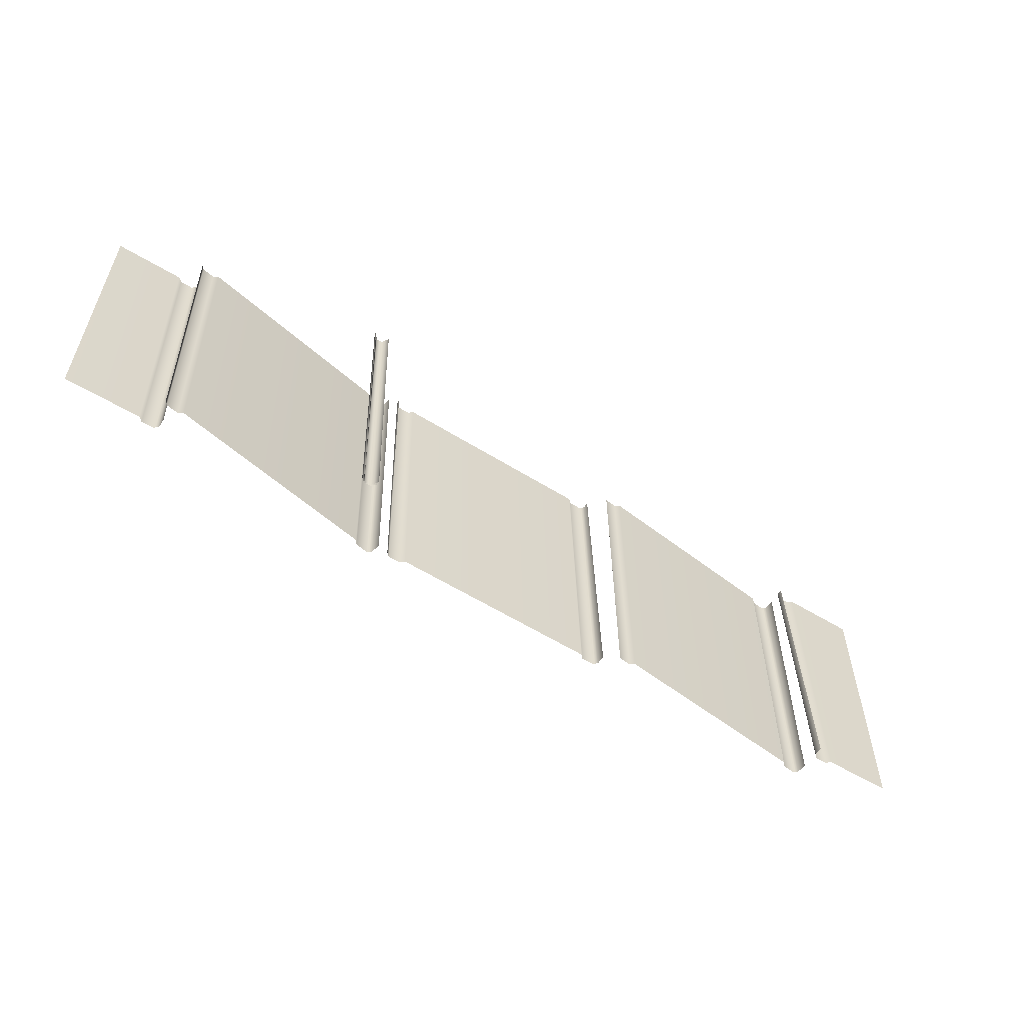
<metadata>
{"format":"obj","ext":"obj","renderer":"f3d","projection":"perspective","resolution":1024,"background":"white","views":[{"elev":-56.6,"azim":-32.4,"up":"+Y"}]}
</metadata>
<code>
g DecalMesh_MetroArea_Decal_Graffiti_28__84
v 1.072 0.399 -0.05753
v 1.07 0.399 -0.06836
v 1.089 -0.399 -0.07659
v 1.072 0.399 -0.05753
v 1.089 -0.399 -0.07659
v 1.089 -0.399 -0.07378
v 1.07 0.399 -0.06836
v 1.087 -0.399 -0.09754
v 1.089 -0.399 -0.07659
v 1.07 0.399 -0.06836
v 1.068 0.399 -0.08583
v 1.086 -0.399 -0.1021
v 1.07 0.399 -0.06836
v 1.086 -0.399 -0.1021
v 1.087 -0.399 -0.09754
v 1.068 0.399 -0.08583
v 1.064 0.399 -0.08953
v 1.085 -0.399 -0.103
v 1.068 0.399 -0.08583
v 1.085 -0.399 -0.103
v 1.086 -0.399 -0.1021
v 1.064 0.399 -0.08953
v 1.076 -0.399 -0.1102
v 1.085 -0.399 -0.103
v 1.064 0.399 -0.08953
v 1.056 0.399 -0.0955
v 1.074 -0.399 -0.1117
v 1.064 0.399 -0.08953
v 1.074 -0.399 -0.1117
v 1.076 -0.399 -0.1102
v 1.056 0.399 -0.0955
v 1.043 0.399 -0.09393
v 1.07 -0.399 -0.1113
v 1.056 0.399 -0.0955
v 1.07 -0.399 -0.1113
v 1.074 -0.399 -0.1117
v 1.043 0.399 -0.09393
v 1.044 -0.399 -0.1083
v 1.07 -0.399 -0.1113
v 1.043 0.399 -0.09393
v 1.021 0.399 -0.0914
v 1.039 -0.399 -0.1076
v 1.043 0.399 -0.09393
v 1.039 -0.399 -0.1076
v 1.044 -0.399 -0.1083
v 1.021 0.399 -0.0914
v 1.017 0.399 -0.08687
v 1.037 -0.399 -0.1065
v 1.021 0.399 -0.0914
v 1.037 -0.399 -0.1065
v 1.039 -0.399 -0.1076
v 1.017 0.399 -0.08687
v 1.03 -0.399 -0.09772
v 1.037 -0.399 -0.1065
v 1.017 0.399 -0.08687
v 1.01 0.399 -0.07957
v 1.028 -0.399 -0.09582
v 1.017 0.399 -0.08687
v 1.028 -0.399 -0.09582
v 1.03 -0.399 -0.09772
v 1.01 0.399 -0.07957
v 0.5989 -0.399 -0.04607
v 1.028 -0.399 -0.09582
v 1.01 0.399 -0.07957
v 0.6494 0.399 -0.03772
v 0.5013 -0.399 -0.03476
v 1.01 0.399 -0.07957
v 0.5013 -0.399 -0.03476
v 0.5989 -0.399 -0.04607
v 0.6494 0.399 -0.03772
v 0.4222 0.399 -0.01139
v 0.4399 -0.399 -0.02764
v 0.6494 0.399 -0.03772
v 0.4399 -0.399 -0.02764
v 0.5013 -0.399 -0.03476
v 0.4222 0.399 -0.01139
v 0.4305 -0.399 -0.03429
v 0.4399 -0.399 -0.02764
v 0.4222 0.399 -0.01139
v 0.4144 0.399 -0.01697
v 0.4284 -0.399 -0.0358
v 0.4222 0.399 -0.01139
v 0.4284 -0.399 -0.0358
v 0.4305 -0.399 -0.03429
v 0.4144 0.399 -0.01697
v 0.4094 0.399 -0.02051
v 0.427 -0.399 -0.03676
v 0.4144 0.399 -0.01697
v 0.427 -0.399 -0.03676
v 0.4284 -0.399 -0.0358
v 0.4094 0.399 -0.02051
v 0.4013 -0.399 -0.03377
v 0.427 -0.399 -0.03676
v 0.4094 0.399 -0.02051
v 0.3878 0.399 -0.01801
v 0.3954 -0.399 -0.0331
v 0.4094 0.399 -0.02051
v 0.3954 -0.399 -0.0331
v 0.4013 -0.399 -0.03377
v 0.3878 0.399 -0.01801
v 0.374 0.399 -0.01642
v 0.3917 -0.399 -0.03267
v 0.3878 0.399 -0.01801
v 0.3917 -0.399 -0.03267
v 0.3954 -0.399 -0.0331
v 0.374 0.399 -0.01642
v 0.3703 0.399 -0.01168
v 0.3907 -0.399 -0.03138
v 0.374 0.399 -0.01642
v 0.3907 -0.399 -0.03138
v 0.3917 -0.399 -0.03267
v 0.3703 0.399 -0.01168
v 0.3836 -0.399 -0.02249
v 0.3907 -0.399 -0.03138
v 0.3703 0.399 -0.01168
v 0.3644 0.399 -0.004223
v 0.382 -0.399 -0.02047
v 0.3703 0.399 -0.01168
v 0.382 -0.399 -0.02047
v 0.3836 -0.399 -0.02249
v 1.069 0.399 -0.01925
v 1.088 -0.399 -0.0002266
v 1.088 -0.399 -0.01925
v 1.069 0.399 -0.01925
v 1.069 0.399 -0.00284
v 1.088 -0.399 0.005226
v 1.069 0.399 -0.01925
v 1.088 -0.399 0.005226
v 1.088 -0.399 -0.0002266
v 1.236 0.399 -0.0197
v 1.183 -0.399 -0.0197
v 1.309 -0.399 -0.0197
v 1.236 0.399 -0.0197
v 1.127 0.399 -0.0197
v 1.147 -0.399 -0.0197
v 1.236 0.399 -0.0197
v 1.147 -0.399 -0.0197
v 1.183 -0.399 -0.0197
v 1.344 0.399 -0.0197
v 1.236 0.399 -0.0197
v 1.309 -0.399 -0.0197
v 1.344 0.399 -0.0197
v 1.309 -0.399 -0.0197
v 1.344 -0.399 -0.0197
v 1.127 0.399 -0.0197
v 1.139 -0.399 -0.02675
v 1.147 -0.399 -0.0197
v 1.127 0.399 -0.0197
v 1.12 0.399 -0.02578
v 1.136 -0.399 -0.02876
v 1.127 0.399 -0.0197
v 1.136 -0.399 -0.02876
v 1.139 -0.399 -0.02675
v 1.12 0.399 -0.02578
v 1.115 0.399 -0.03024
v 1.135 -0.399 -0.03024
v 1.12 0.399 -0.02578
v 1.135 -0.399 -0.03024
v 1.136 -0.399 -0.02876
v 1.115 0.399 -0.03024
v 1.111 -0.399 -0.03024
v 1.135 -0.399 -0.03024
v 1.115 0.399 -0.03024
v 1.095 0.399 -0.03024
v 1.104 -0.399 -0.03024
v 1.115 0.399 -0.03024
v 1.104 -0.399 -0.03024
v 1.111 -0.399 -0.03024
v 1.095 0.399 -0.03024
v 1.08 0.399 -0.03024
v 1.099 -0.399 -0.03024
v 1.095 0.399 -0.03024
v 1.099 -0.399 -0.03024
v 1.104 -0.399 -0.03024
v 1.08 0.399 -0.03024
v 1.075 0.399 -0.02558
v 1.098 -0.399 -0.02869
v 1.08 0.399 -0.03024
v 1.098 -0.399 -0.02869
v 1.099 -0.399 -0.03024
v 1.075 0.399 -0.02558
v 1.09 -0.399 -0.02135
v 1.098 -0.399 -0.02869
v 1.075 0.399 -0.02558
v 1.069 0.399 -0.01925
v 1.088 -0.399 -0.01925
v 1.075 0.399 -0.02558
v 1.088 -0.399 -0.01925
v 1.09 -0.399 -0.02135
v -0.5164 0.399 0.1121
v -0.4968 -0.399 0.108
v -0.4969 -0.399 0.119
v -0.5164 0.399 0.1121
v -0.5163 0.399 0.1052
v -0.4968 -0.399 0.1052
v -0.5164 0.399 0.1121
v -0.4968 -0.399 0.1052
v -0.4968 -0.399 0.108
v -0.5163 0.399 0.1052
v -0.5045 -0.399 0.09737
v -0.4968 -0.399 0.1052
v -0.5163 0.399 0.1052
v -0.5211 0.399 0.1004
v -0.5064 -0.399 0.09543
v -0.5163 0.399 0.1052
v -0.5064 -0.399 0.09543
v -0.5045 -0.399 0.09737
v -0.5211 0.399 0.1004
v -0.5291 0.399 0.09217
v -0.5096 -0.399 0.09217
v -0.5211 0.399 0.1004
v -0.5096 -0.399 0.09217
v -0.5064 -0.399 0.09543
v -0.5291 0.399 0.09217
v -0.5206 -0.399 0.09206
v -0.5096 -0.399 0.09217
v -0.5291 0.399 0.09217
v -0.5359 0.399 0.0921
v -0.5233 -0.399 0.09203
v -0.5291 0.399 0.09217
v -0.5233 -0.399 0.09203
v -0.5206 -0.399 0.09206
v -0.5359 0.399 0.0921
v -0.5474 0.399 0.09198
v -0.5279 -0.399 0.09198
v -0.5359 0.399 0.0921
v -0.5279 -0.399 0.09198
v -0.5233 -0.399 0.09203
v -0.5474 0.399 0.09198
v -0.5358 -0.399 0.0997
v -0.5279 -0.399 0.09198
v -0.5474 0.399 0.09198
v -0.5523 0.399 0.09676
v -0.5377 -0.399 0.1016
v -0.5474 0.399 0.09198
v -0.5377 -0.399 0.1016
v -0.5358 -0.399 0.0997
v -0.5523 0.399 0.09676
v -0.5605 0.399 0.1048
v -0.541 -0.399 0.1048
v -0.5523 0.399 0.09676
v -0.541 -0.399 0.1048
v -0.5377 -0.399 0.1016
v -0.5605 0.399 0.1048
v -0.5411 -0.399 0.1158
v -0.541 -0.399 0.1048
v -0.5605 0.399 0.1048
v -0.5606 0.399 0.1116
v -0.5411 -0.399 0.1185
v -0.5605 0.399 0.1048
v -0.5411 -0.399 0.1185
v -0.5411 -0.399 0.1158
v -0.5164 0.399 0.1144
v -0.5045 -0.399 0.1023
v -0.4969 -0.399 0.1144
v -0.5164 0.399 0.1144
v -0.5211 0.399 0.1069
v -0.5064 -0.399 0.09932
v -0.5164 0.399 0.1144
v -0.5064 -0.399 0.09932
v -0.5045 -0.399 0.1023
v -0.5211 0.399 0.1069
v -0.5291 0.399 0.09431
v -0.5096 -0.399 0.09431
v -0.5211 0.399 0.1069
v -0.5096 -0.399 0.09431
v -0.5064 -0.399 0.09932
v -0.5291 0.399 0.09431
v -0.5206 -0.399 0.0942
v -0.5096 -0.399 0.09431
v -0.5291 0.399 0.09431
v -0.536 0.399 0.09424
v -0.5234 -0.399 0.09418
v -0.5291 0.399 0.09431
v -0.5234 -0.399 0.09418
v -0.5206 -0.399 0.0942
v -0.536 0.399 0.09424
v -0.5474 0.399 0.09413
v -0.5279 -0.399 0.09413
v -0.536 0.399 0.09424
v -0.5279 -0.399 0.09413
v -0.5234 -0.399 0.09418
v -0.5474 0.399 0.09413
v -0.5358 -0.399 0.1061
v -0.5279 -0.399 0.09413
v -0.5474 0.399 0.09413
v -0.5523 0.399 0.1015
v -0.5378 -0.399 0.109
v -0.5474 0.399 0.09413
v -0.5378 -0.399 0.109
v -0.5358 -0.399 0.1061
v -0.5523 0.399 0.1015
v -0.5606 0.399 0.1139
v -0.5411 -0.399 0.1139
v -0.5523 0.399 0.1015
v -0.5411 -0.399 0.1139
v -0.5378 -0.399 0.109
v -0.5164 0.399 0.1144
v -0.5045 -0.399 0.1023
v -0.4969 -0.399 0.1144
v -0.5164 0.399 0.1144
v -0.5211 0.399 0.1069
v -0.5064 -0.399 0.09932
v -0.5164 0.399 0.1144
v -0.5064 -0.399 0.09932
v -0.5045 -0.399 0.1023
v -0.5211 0.399 0.1069
v -0.5291 0.399 0.09431
v -0.5096 -0.399 0.09431
v -0.5211 0.399 0.1069
v -0.5096 -0.399 0.09431
v -0.5064 -0.399 0.09932
v -0.5291 0.399 0.09431
v -0.5206 -0.399 0.0942
v -0.5096 -0.399 0.09431
v -0.5291 0.399 0.09431
v -0.536 0.399 0.09424
v -0.5234 -0.399 0.09418
v -0.5291 0.399 0.09431
v -0.5234 -0.399 0.09418
v -0.5206 -0.399 0.0942
v -0.536 0.399 0.09424
v -0.5474 0.399 0.09413
v -0.5279 -0.399 0.09413
v -0.536 0.399 0.09424
v -0.5279 -0.399 0.09413
v -0.5234 -0.399 0.09418
v -0.5474 0.399 0.09413
v -0.5358 -0.399 0.1061
v -0.5279 -0.399 0.09413
v -0.5474 0.399 0.09413
v -0.5523 0.399 0.1015
v -0.5378 -0.399 0.109
v -0.5474 0.399 0.09413
v -0.5378 -0.399 0.109
v -0.5358 -0.399 0.1061
v -0.5523 0.399 0.1015
v -0.5606 0.399 0.1139
v -0.5411 -0.399 0.1139
v -0.5523 0.399 0.1015
v -0.5411 -0.399 0.1139
v -0.5378 -0.399 0.109
v -0.4087 0.399 -0.06752
v -0.4107 0.399 -0.07854
v -0.3923 -0.399 -0.06727
v -0.4087 0.399 -0.06752
v -0.3923 -0.399 -0.06727
v -0.3917 -0.399 -0.06418
v -0.4107 0.399 -0.07854
v -0.396 -0.399 -0.08742
v -0.3923 -0.399 -0.06727
v -0.4107 0.399 -0.07854
v -0.4139 0.399 -0.09553
v -0.3969 -0.399 -0.09219
v -0.4107 0.399 -0.07854
v -0.3969 -0.399 -0.09219
v -0.396 -0.399 -0.08742
v -0.4139 0.399 -0.09553
v -0.4189 0.399 -0.099
v -0.3983 -0.399 -0.09316
v -0.4139 0.399 -0.09553
v -0.3983 -0.399 -0.09316
v -0.3969 -0.399 -0.09219
v -0.4189 0.399 -0.099
v -0.4076 -0.399 -0.0995
v -0.3983 -0.399 -0.09316
v -0.4189 0.399 -0.099
v -0.4267 0.399 -0.1043
v -0.4098 -0.399 -0.101
v -0.4189 0.399 -0.099
v -0.4098 -0.399 -0.101
v -0.4076 -0.399 -0.0995
v -0.4267 0.399 -0.1043
v -0.4405 0.399 -0.1018
v -0.4136 -0.399 -0.1003
v -0.4267 0.399 -0.1043
v -0.4136 -0.399 -0.1003
v -0.4098 -0.399 -0.101
v -0.4405 0.399 -0.1018
v -0.4388 -0.399 -0.09562
v -0.4136 -0.399 -0.1003
v -0.4405 0.399 -0.1018
v -0.4617 0.399 -0.09786
v -0.4447 -0.399 -0.09451
v -0.4405 0.399 -0.1018
v -0.4447 -0.399 -0.09451
v -0.4388 -0.399 -0.09562
v -0.4617 0.399 -0.09786
v -0.4516 -0.399 -0.08552
v -0.4447 -0.399 -0.09451
v -0.4617 0.399 -0.09786
v -0.4675 0.399 -0.09027
v -0.4533 -0.399 -0.08339
v -0.4617 0.399 -0.09786
v -0.4533 -0.399 -0.08339
v -0.4516 -0.399 -0.08552
v -0.4675 0.399 -0.09027
v -0.4713 0.399 -0.08535
v -0.4543 -0.399 -0.082
v -0.4675 0.399 -0.09027
v -0.4543 -0.399 -0.082
v -0.4533 -0.399 -0.08339
v -0.4713 0.399 -0.08535
v -0.7016 0.399 -0.04263
v -0.5191 -0.399 -0.06999
v -0.4713 0.399 -0.08535
v -0.5191 -0.399 -0.06999
v -0.4543 -0.399 -0.082
v -0.7016 0.399 -0.04263
v -0.9348 -0.399 0.007145
v -0.5191 -0.399 -0.06999
v -0.7016 0.399 -0.04263
v -1.053 0.399 0.02265
v -1.036 -0.399 0.026
v -0.7016 0.399 -0.04263
v -1.036 -0.399 0.026
v -0.9348 -0.399 0.007145
v -1.053 0.399 0.02265
v -1.046 -0.399 0.02015
v -1.036 -0.399 0.026
v -1.053 0.399 0.02265
v -1.062 0.399 0.0177
v -1.048 -0.399 0.01872
v -1.053 0.399 0.02265
v -1.048 -0.399 0.01872
v -1.046 -0.399 0.02015
v -1.062 0.399 0.0177
v -1.067 0.399 0.01443
v -1.05 -0.399 0.01778
v -1.062 0.399 0.0177
v -1.05 -0.399 0.01778
v -1.048 -0.399 0.01872
v -1.067 0.399 0.01443
v -1.075 -0.399 0.02238
v -1.05 -0.399 0.01778
v -1.067 0.399 0.01443
v -1.088 0.399 0.01833
v -1.081 -0.399 0.02351
v -1.067 0.399 0.01443
v -1.081 -0.399 0.02351
v -1.075 -0.399 0.02238
v -1.088 0.399 0.01833
v -1.102 0.399 0.02092
v -1.085 -0.399 0.02426
v -1.088 0.399 0.01833
v -1.085 -0.399 0.02426
v -1.081 -0.399 0.02351
v -1.102 0.399 0.02092
v -1.105 0.399 0.02602
v -1.086 -0.399 0.02574
v -1.102 0.399 0.02092
v -1.086 -0.399 0.02574
v -1.085 -0.399 0.02426
v -1.105 0.399 0.02602
v -1.092 -0.399 0.03485
v -1.086 -0.399 0.02574
v -1.105 0.399 0.02602
v -1.111 0.399 0.03374
v -1.094 -0.399 0.03708
v -1.105 0.399 0.02602
v -1.094 -0.399 0.03708
v -1.092 -0.399 0.03485
v -1.093 0.399 -0.02423
v -1.072 -0.399 -0.04066
v -1.073 -0.399 -0.02013
v -1.093 0.399 -0.02423
v -1.093 0.399 -0.04153
v -1.072 -0.399 -0.04549
v -1.093 0.399 -0.02423
v -1.072 -0.399 -0.04549
v -1.072 -0.399 -0.04066
v -1.093 0.399 -0.04153
v -1.097 0.399 -0.04586
v -1.074 -0.399 -0.0467
v -1.093 0.399 -0.04153
v -1.074 -0.399 -0.0467
v -1.072 -0.399 -0.04549
v -1.097 0.399 -0.04586
v -1.082 -0.399 -0.05465
v -1.074 -0.399 -0.0467
v -1.097 0.399 -0.04586
v -1.104 0.399 -0.05255
v -1.083 -0.399 -0.05652
v -1.097 0.399 -0.04586
v -1.083 -0.399 -0.05652
v -1.082 -0.399 -0.05465
v -1.104 0.399 -0.05255
v -1.118 0.399 -0.05258
v -1.087 -0.399 -0.05653
v -1.104 0.399 -0.05255
v -1.087 -0.399 -0.05653
v -1.083 -0.399 -0.05652
v -1.118 0.399 -0.05258
v -1.113 -0.399 -0.05658
v -1.087 -0.399 -0.05653
v -1.118 0.399 -0.05258
v -1.139 0.399 -0.05263
v -1.119 -0.399 -0.0566
v -1.118 0.399 -0.05258
v -1.119 -0.399 -0.0566
v -1.113 -0.399 -0.05658
v -1.139 0.399 -0.05263
v -1.144 0.399 -0.04849
v -1.12 -0.399 -0.05544
v -1.139 0.399 -0.05263
v -1.12 -0.399 -0.05544
v -1.119 -0.399 -0.0566
v -1.144 0.399 -0.04849
v -1.129 -0.399 -0.04787
v -1.12 -0.399 -0.05544
v -1.144 0.399 -0.04849
v -1.151 0.399 -0.04212
v -1.131 -0.399 -0.04608
v -1.144 0.399 -0.04849
v -1.131 -0.399 -0.04608
v -1.129 -0.399 -0.04787
v -1.151 0.399 -0.04212
v -1.344 0.01339 -0.04449
v -1.218 -0.399 -0.04628
v -1.151 0.399 -0.04212
v -1.218 -0.399 -0.04628
v -1.131 -0.399 -0.04608
v -1.344 0.01339 -0.04449
v -1.344 -0.399 -0.04656
v -1.218 -0.399 -0.04628
v -1.151 0.399 -0.04212
v -1.344 0.399 -0.04255
v -1.344 0.01339 -0.04449
v 0.3284 0.399 -0.07775
v 0.3241 0.399 -0.08188
v 0.3467 -0.399 -0.08299
v 0.3284 0.399 -0.07775
v 0.3467 -0.399 -0.08299
v 0.3478 -0.399 -0.08193
v 0.3241 0.399 -0.08188
v 0.3384 -0.399 -0.09103
v 0.3467 -0.399 -0.08299
v 0.3241 0.399 -0.08188
v 0.3172 0.399 -0.08857
v 0.3366 -0.399 -0.09275
v 0.3241 0.399 -0.08188
v 0.3366 -0.399 -0.09275
v 0.3384 -0.399 -0.09103
v 0.3172 0.399 -0.08857
v 0.3037 0.399 -0.08836
v 0.3331 -0.399 -0.0927
v 0.3172 0.399 -0.08857
v 0.3331 -0.399 -0.0927
v 0.3366 -0.399 -0.09275
v 0.3037 0.399 -0.08836
v 0.3067 -0.399 -0.09228
v 0.3331 -0.399 -0.0927
v 0.3037 0.399 -0.08836
v 0.2817 0.399 -0.08801
v 0.3011 -0.399 -0.09219
v 0.3037 0.399 -0.08836
v 0.3011 -0.399 -0.09219
v 0.3067 -0.399 -0.09228
v 0.2817 0.399 -0.08801
v 0.2772 0.399 -0.08392
v 0.2999 -0.399 -0.09114
v 0.2817 0.399 -0.08801
v 0.2999 -0.399 -0.09114
v 0.3011 -0.399 -0.09219
v 0.2772 0.399 -0.08392
v 0.2913 -0.399 -0.08318
v 0.2999 -0.399 -0.09114
v 0.2772 0.399 -0.08392
v 0.2701 0.399 -0.07729
v 0.2895 -0.399 -0.08146
v 0.2772 0.399 -0.08392
v 0.2895 -0.399 -0.08146
v 0.2913 -0.399 -0.08318
v 0.2701 0.399 -0.07729
v -0.144 -0.399 -0.0746
v 0.2895 -0.399 -0.08146
v 0.2701 0.399 -0.07729
v -0.09417 0.399 -0.07152
v -0.2415 -0.399 -0.07306
v 0.2701 0.399 -0.07729
v -0.2415 -0.399 -0.07306
v -0.144 -0.399 -0.0746
v -0.09417 0.399 -0.07152
v -0.3219 0.399 -0.06791
v -0.3025 -0.399 -0.07209
v -0.09417 0.399 -0.07152
v -0.3025 -0.399 -0.07209
v -0.2415 -0.399 -0.07306
v -0.3219 0.399 -0.06791
v -0.3113 -0.399 -0.07967
v -0.3025 -0.399 -0.07209
v -0.3219 0.399 -0.06791
v -0.3292 0.399 -0.07426
v -0.3132 -0.399 -0.08137
v -0.3219 0.399 -0.06791
v -0.3132 -0.399 -0.08137
v -0.3113 -0.399 -0.07967
v -0.3292 0.399 -0.07426
v -0.3339 0.399 -0.07827
v -0.3144 -0.399 -0.08245
v -0.3292 0.399 -0.07426
v -0.3144 -0.399 -0.08245
v -0.3132 -0.399 -0.08137
v -0.3339 0.399 -0.07827
v -0.3405 -0.399 -0.08203
v -0.3144 -0.399 -0.08245
v -0.3339 0.399 -0.07827
v -0.3557 0.399 -0.07792
v -0.3463 -0.399 -0.08194
v -0.3339 0.399 -0.07827
v -0.3463 -0.399 -0.08194
v -0.3405 -0.399 -0.08203
v -0.3557 0.399 -0.07792
v -0.3694 0.399 -0.0777
v -0.35 -0.399 -0.08188
v -0.3557 0.399 -0.07792
v -0.35 -0.399 -0.08188
v -0.3463 -0.399 -0.08194
v -0.3694 0.399 -0.0777
v -0.3736 0.399 -0.07338
v -0.3511 -0.399 -0.08072
v -0.3694 0.399 -0.0777
v -0.3511 -0.399 -0.08072
v -0.35 -0.399 -0.08188
v -0.3736 0.399 -0.07338
v -0.359 -0.399 -0.07255
v -0.3511 -0.399 -0.08072
v -0.3736 0.399 -0.07338
v -0.3802 0.399 -0.06653
v -0.3608 -0.399 -0.07071
v -0.3736 0.399 -0.07338
v -0.3608 -0.399 -0.07071
v -0.359 -0.399 -0.07255
v -0.3802 0.399 -0.06653
v -0.3801 0.399 -0.0555
v -0.3608 -0.399 -0.06774
v -0.3802 0.399 -0.06653
v -0.3608 -0.399 -0.06774
v -0.3608 -0.399 -0.07071
v 0.3287 0.399 -0.06012
v 0.3479 -0.399 -0.0774
v 0.3482 -0.399 -0.05623
v 0.3287 0.399 -0.06012
v 0.3284 0.399 -0.07775
v 0.3478 -0.399 -0.08193
v 0.3287 0.399 -0.06012
v 0.3478 -0.399 -0.08193
v 0.3479 -0.399 -0.0774
g DecalMesh_MetroArea_Decal_Graffiti_28__84_0
f 3 2 1
f 6 5 4
f 9 8 7
f 12 11 10
f 15 14 13
f 18 17 16
f 21 20 19
f 24 23 22
f 27 26 25
f 30 29 28
f 33 32 31
f 36 35 34
f 39 38 37
f 42 41 40
f 45 44 43
f 48 47 46
f 51 50 49
f 54 53 52
f 57 56 55
f 60 59 58
f 63 62 61
f 66 65 64
f 69 68 67
f 72 71 70
f 75 74 73
f 78 77 76
f 81 80 79
f 84 83 82
f 87 86 85
f 90 89 88
f 93 92 91
f 96 95 94
f 99 98 97
f 102 101 100
f 105 104 103
f 108 107 106
f 111 110 109
f 114 113 112
f 117 116 115
f 120 119 118
f 123 122 121
f 126 125 124
f 129 128 127
f 132 131 130
f 135 134 133
f 138 137 136
f 141 140 139
f 144 143 142
f 147 146 145
f 150 149 148
f 153 152 151
f 156 155 154
f 159 158 157
f 162 161 160
f 165 164 163
f 168 167 166
f 171 170 169
f 174 173 172
f 177 176 175
f 180 179 178
f 183 182 181
f 186 185 184
f 189 188 187
f 192 191 190
f 195 194 193
f 198 197 196
f 201 200 199
f 204 203 202
f 207 206 205
f 210 209 208
f 213 212 211
f 216 215 214
f 219 218 217
f 222 221 220
f 225 224 223
f 228 227 226
f 231 230 229
f 234 233 232
f 237 236 235
f 240 239 238
f 243 242 241
f 246 245 244
f 249 248 247
f 252 251 250
f 255 254 253
f 258 257 256
f 261 260 259
f 264 263 262
f 267 266 265
f 270 269 268
f 273 272 271
f 276 275 274
f 279 278 277
f 282 281 280
f 285 284 283
f 288 287 286
f 291 290 289
f 294 293 292
f 297 296 295
f 300 299 298
f 303 302 301
f 306 305 304
f 309 308 307
f 312 311 310
f 315 314 313
f 318 317 316
f 321 320 319
f 324 323 322
f 327 326 325
f 330 329 328
f 333 332 331
f 336 335 334
f 339 338 337
f 342 341 340
f 345 344 343
f 348 347 346
f 351 350 349
f 354 353 352
f 357 356 355
f 360 359 358
f 363 362 361
f 366 365 364
f 369 368 367
f 372 371 370
f 375 374 373
f 378 377 376
f 381 380 379
f 384 383 382
f 387 386 385
f 390 389 388
f 393 392 391
f 396 395 394
f 399 398 397
f 402 401 400
f 405 404 403
f 408 407 406
f 411 410 409
f 414 413 412
f 417 416 415
f 420 419 418
f 423 422 421
f 426 425 424
f 429 428 427
f 432 431 430
f 435 434 433
f 438 437 436
f 441 440 439
f 444 443 442
f 447 446 445
f 450 449 448
f 453 452 451
f 456 455 454
f 459 458 457
f 462 461 460
f 465 464 463
f 468 467 466
f 471 470 469
f 474 473 472
f 477 476 475
f 480 479 478
f 483 482 481
f 486 485 484
f 489 488 487
f 492 491 490
f 495 494 493
f 498 497 496
f 501 500 499
f 504 503 502
f 507 506 505
f 510 509 508
f 513 512 511
f 516 515 514
f 519 518 517
f 522 521 520
f 525 524 523
f 528 527 526
f 531 530 529
f 534 533 532
f 537 536 535
f 540 539 538
f 543 542 541
f 546 545 544
f 549 548 547
f 552 551 550
f 555 554 553
f 558 557 556
f 561 560 559
f 564 563 562
f 567 566 565
f 570 569 568
f 573 572 571
f 576 575 574
f 579 578 577
f 582 581 580
f 585 584 583
f 588 587 586
f 591 590 589
f 594 593 592
f 597 596 595
f 600 599 598
f 603 602 601
f 606 605 604
f 609 608 607
f 612 611 610
f 615 614 613
f 618 617 616
f 621 620 619
f 624 623 622
f 627 626 625
f 630 629 628
f 633 632 631
f 636 635 634
f 639 638 637
f 642 641 640
f 645 644 643
f 648 647 646

</code>
